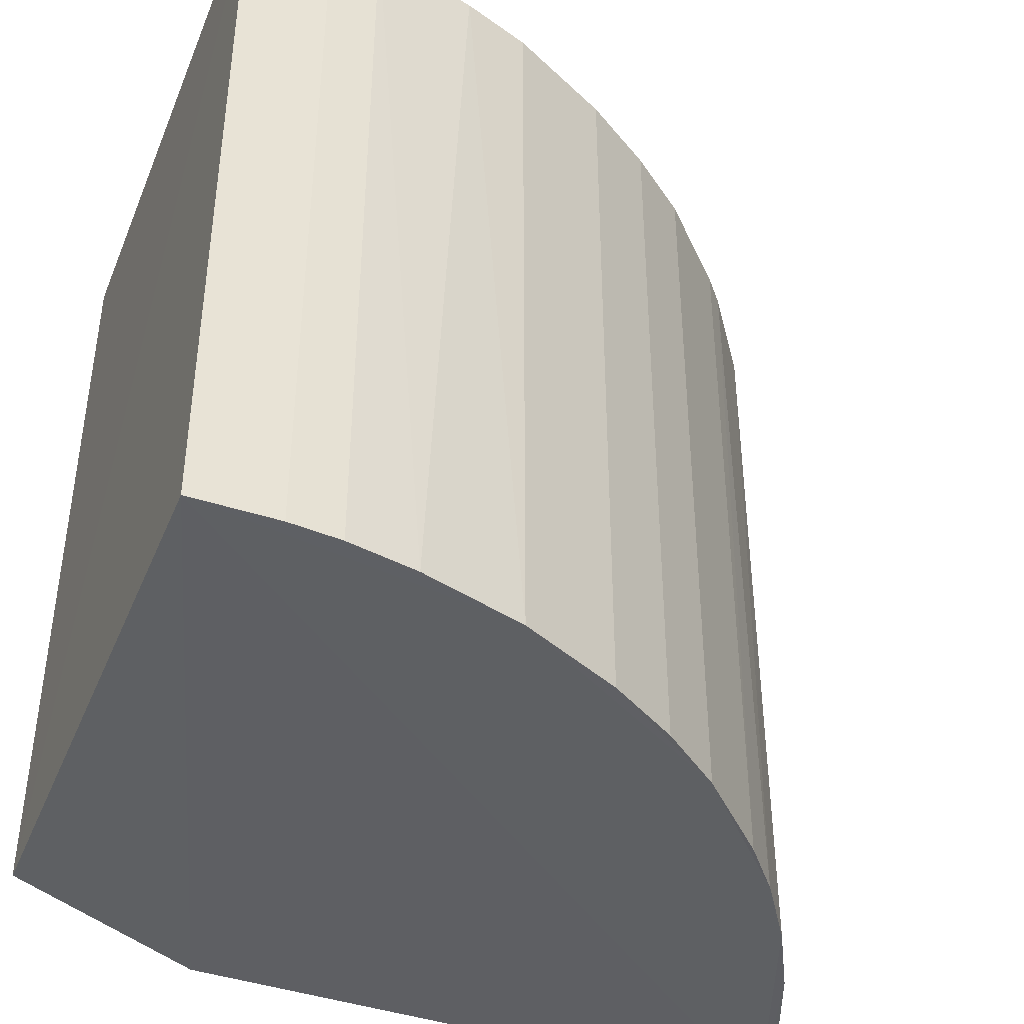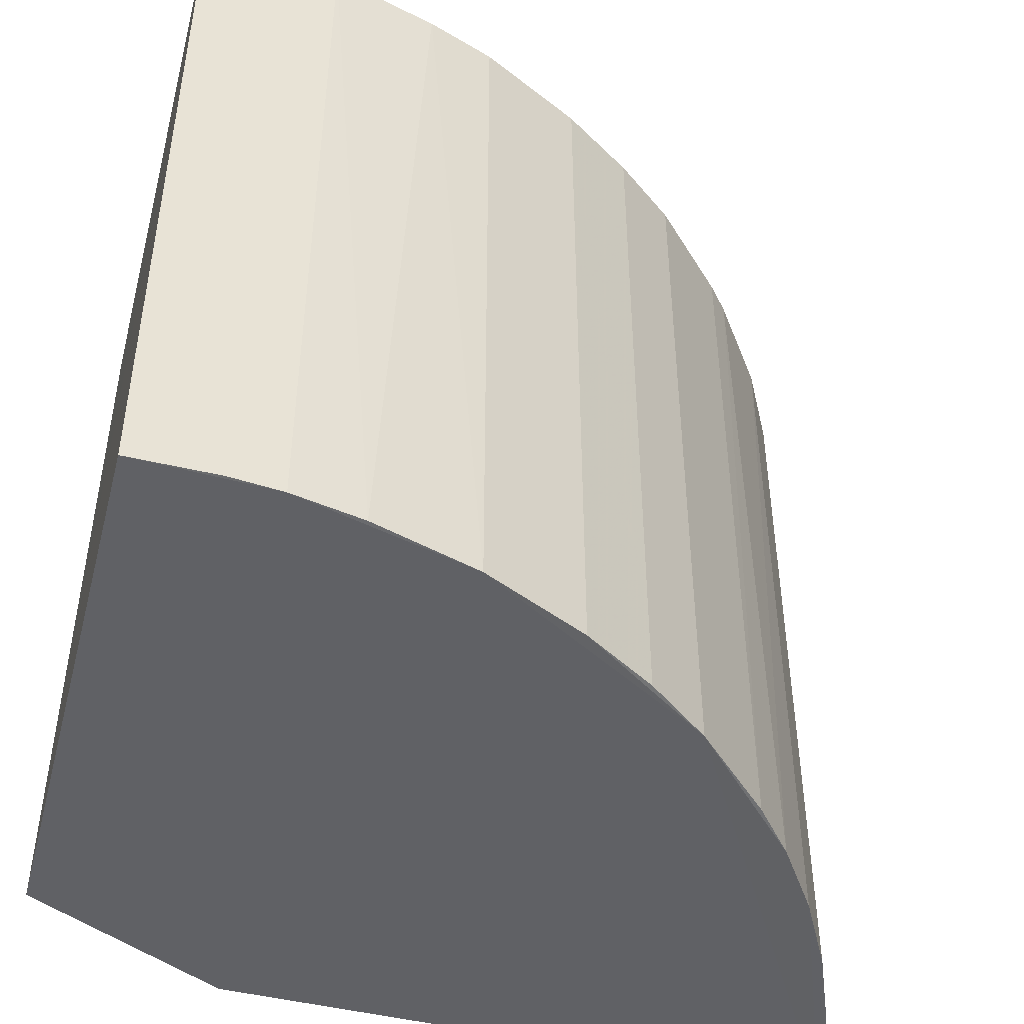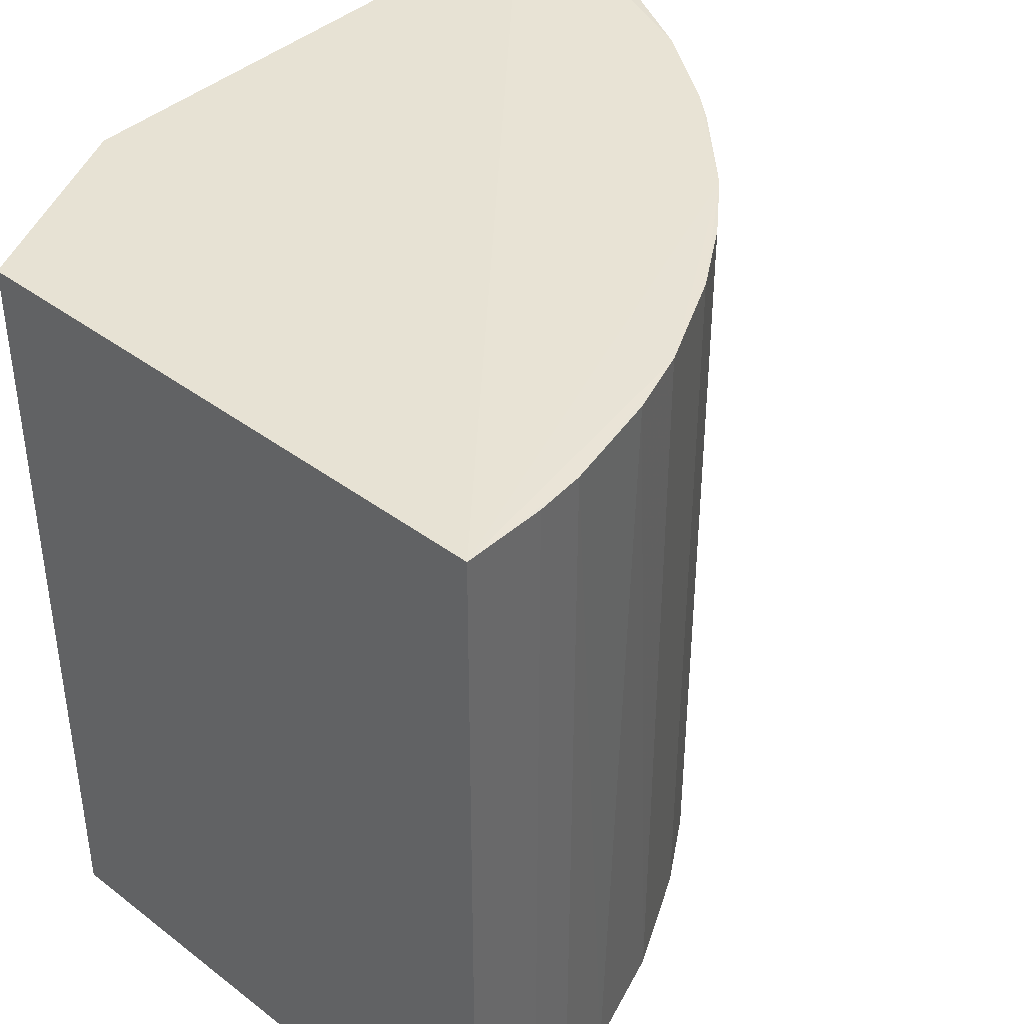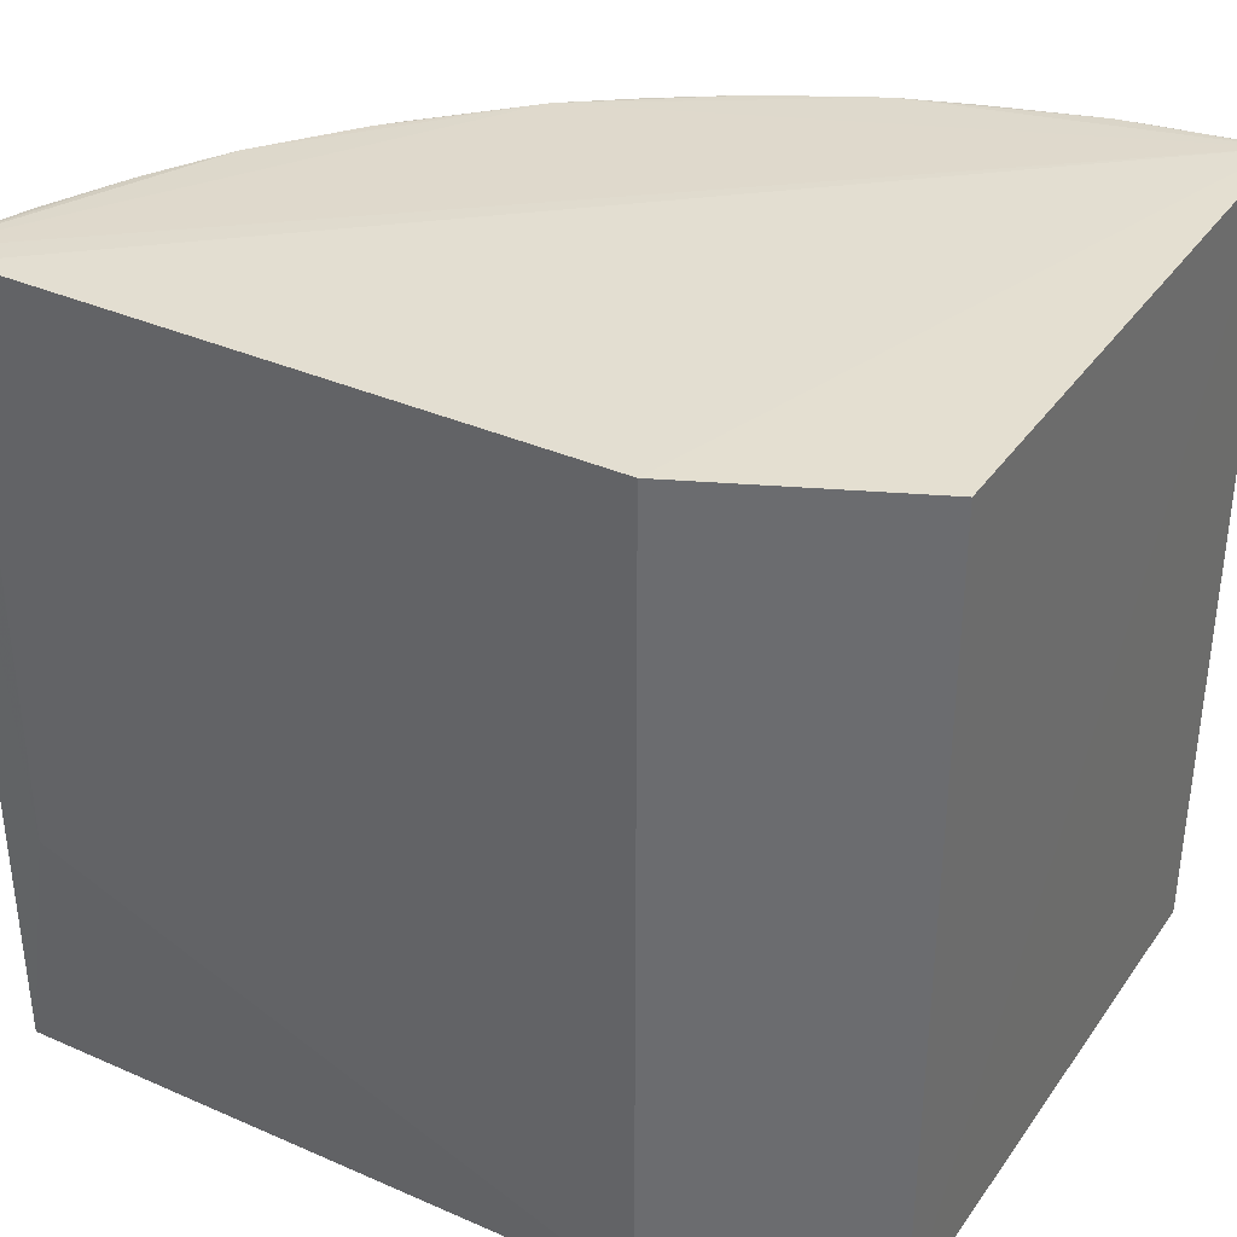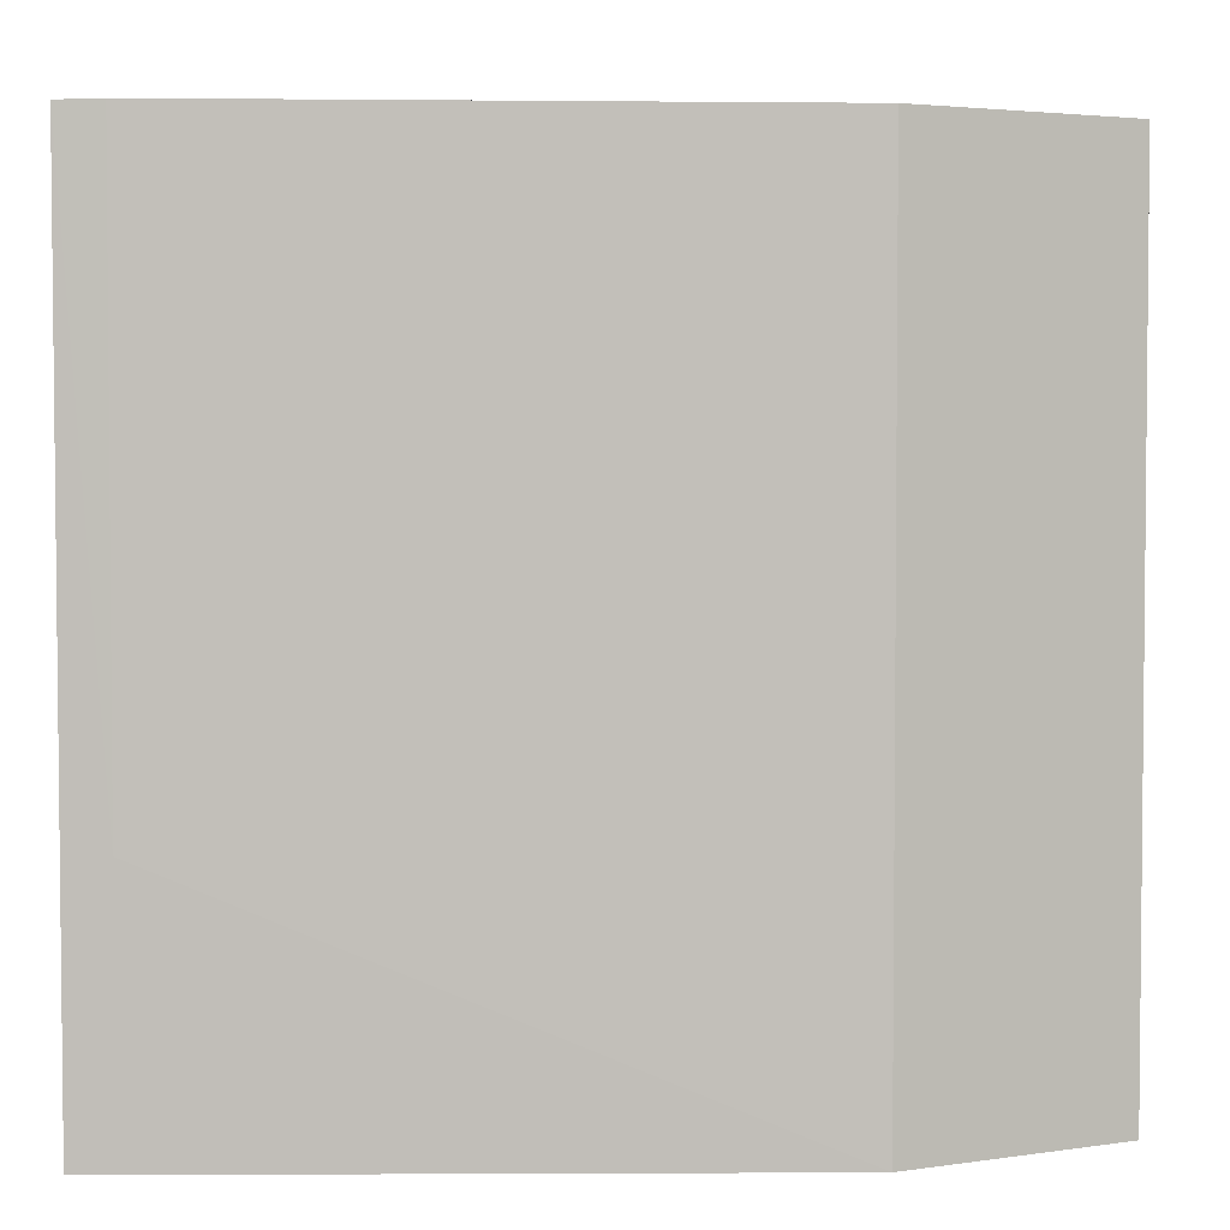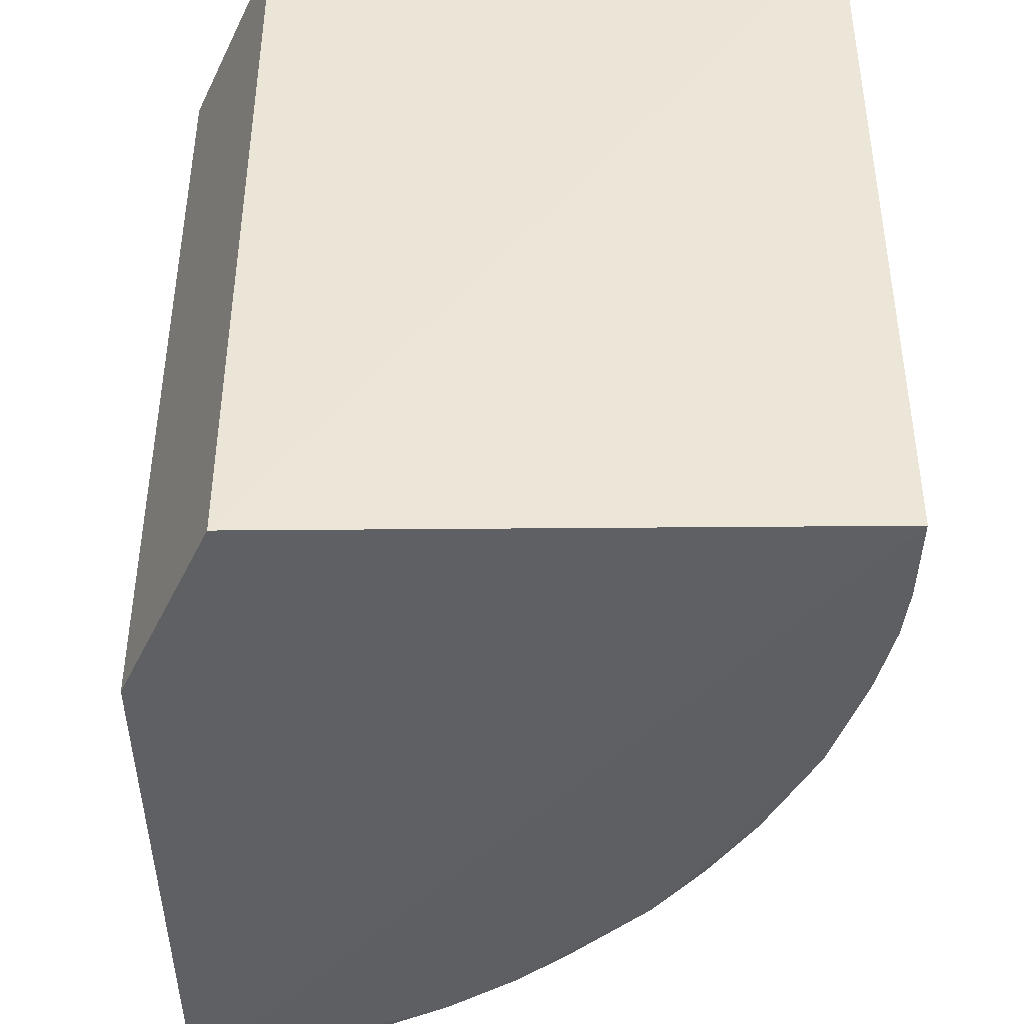
<metadata>
{"format":"obj","ext":"obj","renderer":"f3d","projection":"perspective","resolution":1024,"background":"white","views":[{"elev":-42.0,"azim":158.1,"up":"+Z"},{"elev":-47.3,"azim":164.9,"up":"+Z"},{"elev":40.2,"azim":132.7,"up":"+Z"},{"elev":35.7,"azim":30.1,"up":"+Z"},{"elev":3.5,"azim":-0.1,"up":"+Z"},{"elev":-42.8,"azim":90.6,"up":"+Z"}]}
</metadata>
<code>
v -0.0407 0.03053 -0.02362
v -9.2e-05 0.01608 0.02384
v -9.2e-05 0.01608 -0.02394
v -0.04737 0.01023 -0.009633
v 0.000136 0.05071 -0.02416
v -0.0382 0.03353 0.02344
v -0.0382 0.03353 -0.02355
v -0.04601 0.02172 -0.02372
v -0.04601 0.02172 0.02362
v -0.005053 0.05057 -0.02399
v -0.005053 0.05057 0.02389
v -0.0435 0.02641 0.02358
v -0.0435 0.02641 -0.02369
v -0.04951 0.01166 -0.02391
v -0.0333 0.03846 0.02348
v -0.0333 0.03846 -0.02359
v -0.04734 0.01026 0.02416
v -0.01225 0.01042 -0.02407
v -0.01225 0.01042 0.02396
v -0.02945 0.04145 0.02344
v -0.02945 0.04145 -0.02354
v -0.04981 0.01031 0.0241
v 0.000245 0.0508 0.02416
v -0.01239 0.04931 -0.02381
v -0.04806 0.01669 0.02374
v -0.04806 0.01669 -0.02385
v -0.03959 0.03189 0.02348
v -0.02509 0.04422 -0.0236
v -0.02509 0.04422 0.0235
v -0.01877 0.04731 0.02361
v -0.01877 0.04731 -0.02371
v -0.04976 0.01035 -0.02416
v -0.008164 0.05023 -0.02392
v -0.008164 0.05023 0.02382
v -0.01463 0.0487 0.02363
f 25 26 14
f 2 3 23
f 32 4 22
f 4 32 18
f 3 2 18
f 2 23 19
f 4 18 19
f 18 2 19
f 10 23 5
f 23 3 5
f 18 32 5
f 3 18 5
f 5 32 31
f 22 23 15
f 12 22 15
f 20 21 15
f 21 20 29
f 20 15 29
f 31 35 24
f 35 34 24
f 12 15 27
f 32 8 13
f 8 12 13
f 8 32 26
f 25 8 26
f 31 32 16
f 7 15 16
f 15 21 16
f 32 13 16
f 35 31 30
f 15 23 30
f 31 29 30
f 29 15 30
f 23 34 30
f 34 35 30
f 29 31 28
f 21 29 28
f 31 16 28
f 16 21 28
f 23 22 17
f 22 4 17
f 19 23 17
f 4 19 17
f 22 12 9
f 12 8 9
f 25 22 9
f 8 25 9
f 27 7 1
f 12 27 1
f 13 12 1
f 7 16 1
f 16 13 1
f 10 5 33
f 5 31 33
f 34 10 33
f 31 24 33
f 24 34 33
f 15 7 6
f 7 27 6
f 27 15 6
f 23 10 11
f 10 34 11
f 34 23 11
f 32 22 14
f 22 25 14
f 26 32 14

</code>
